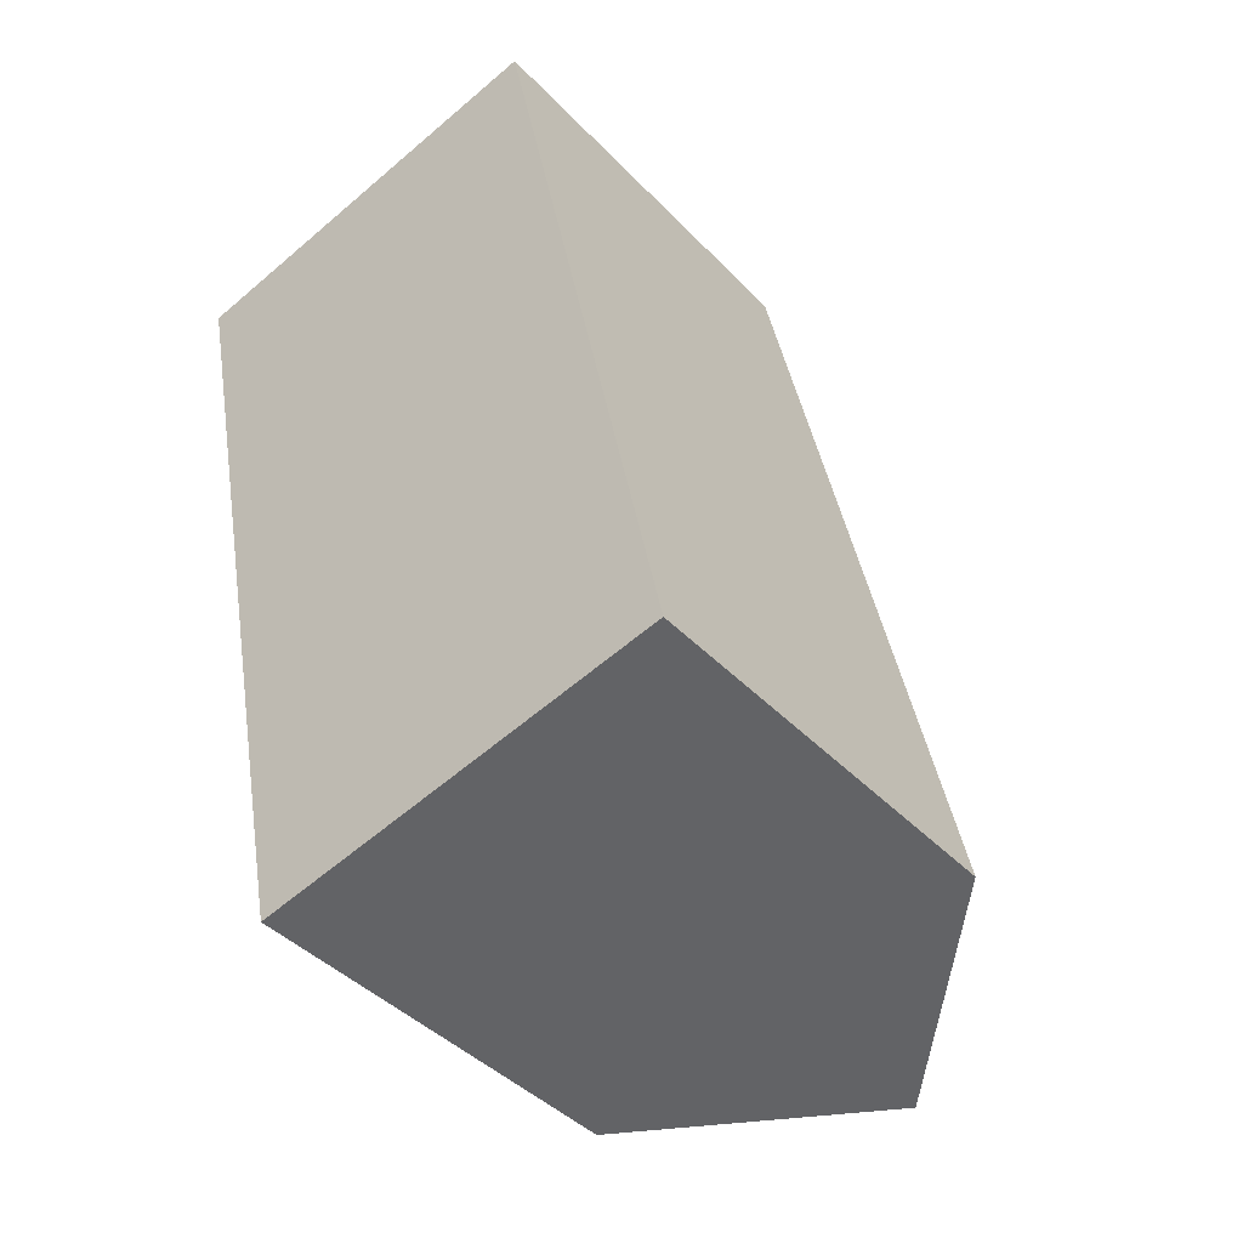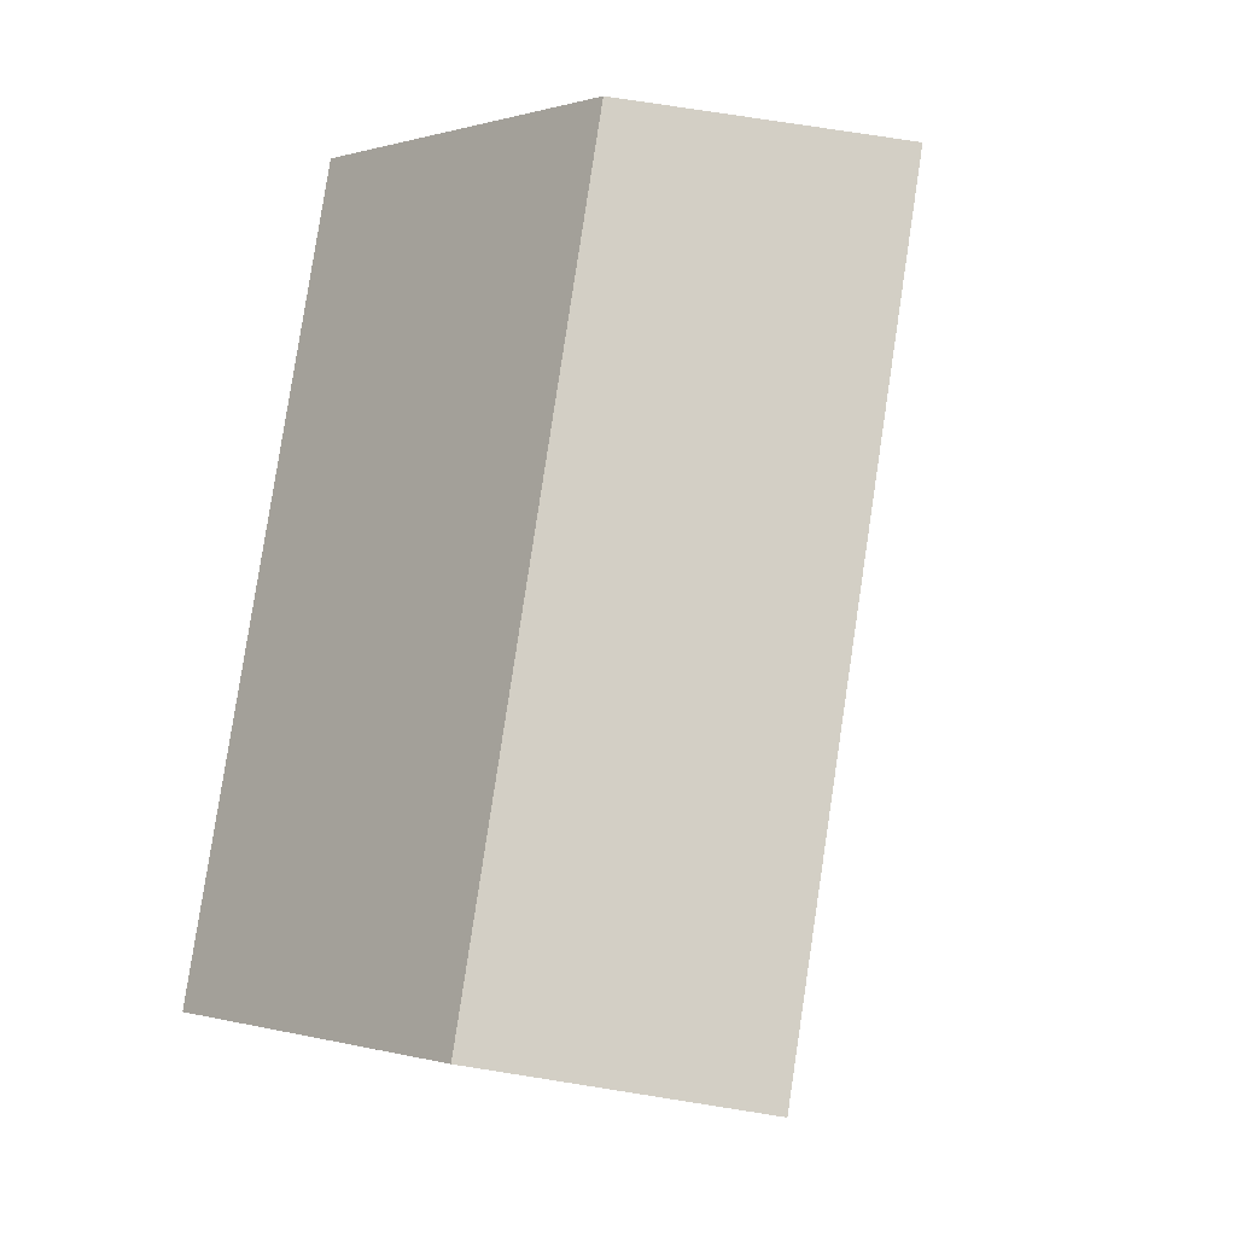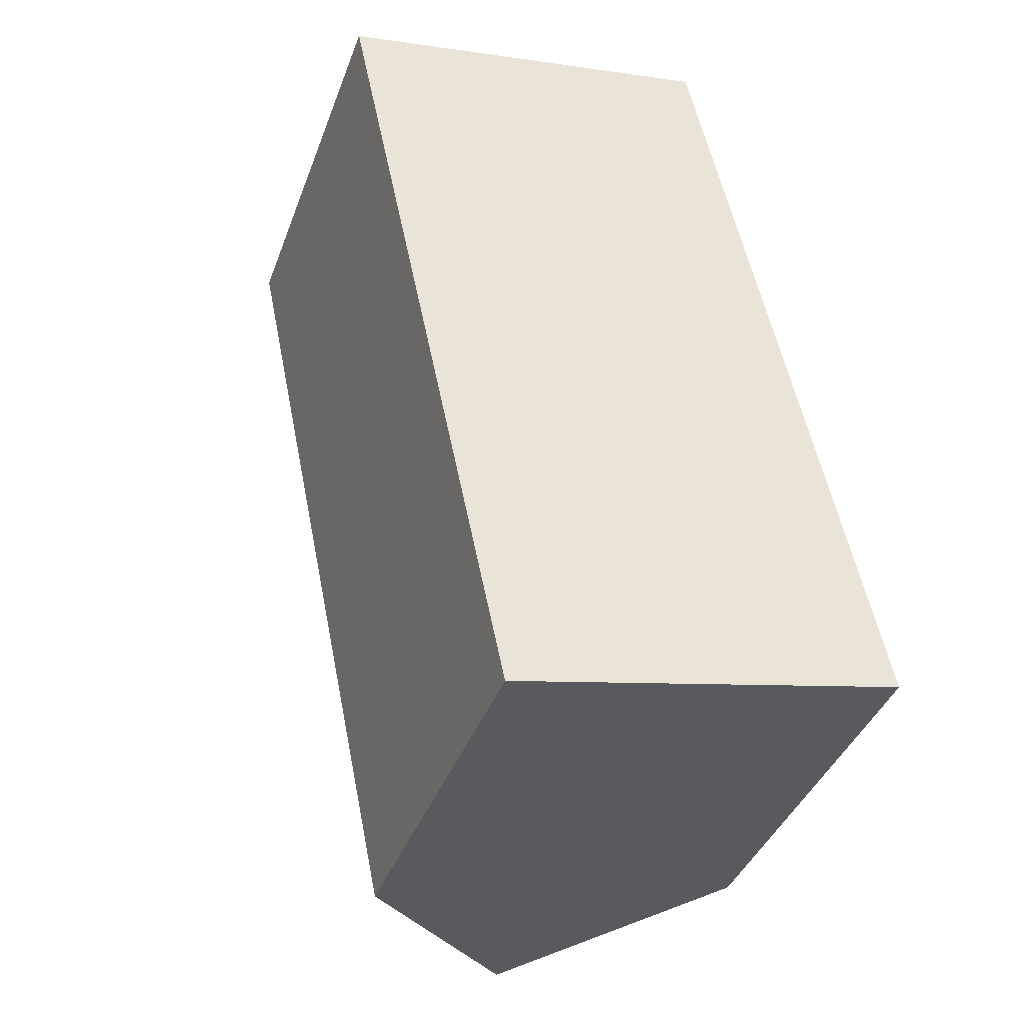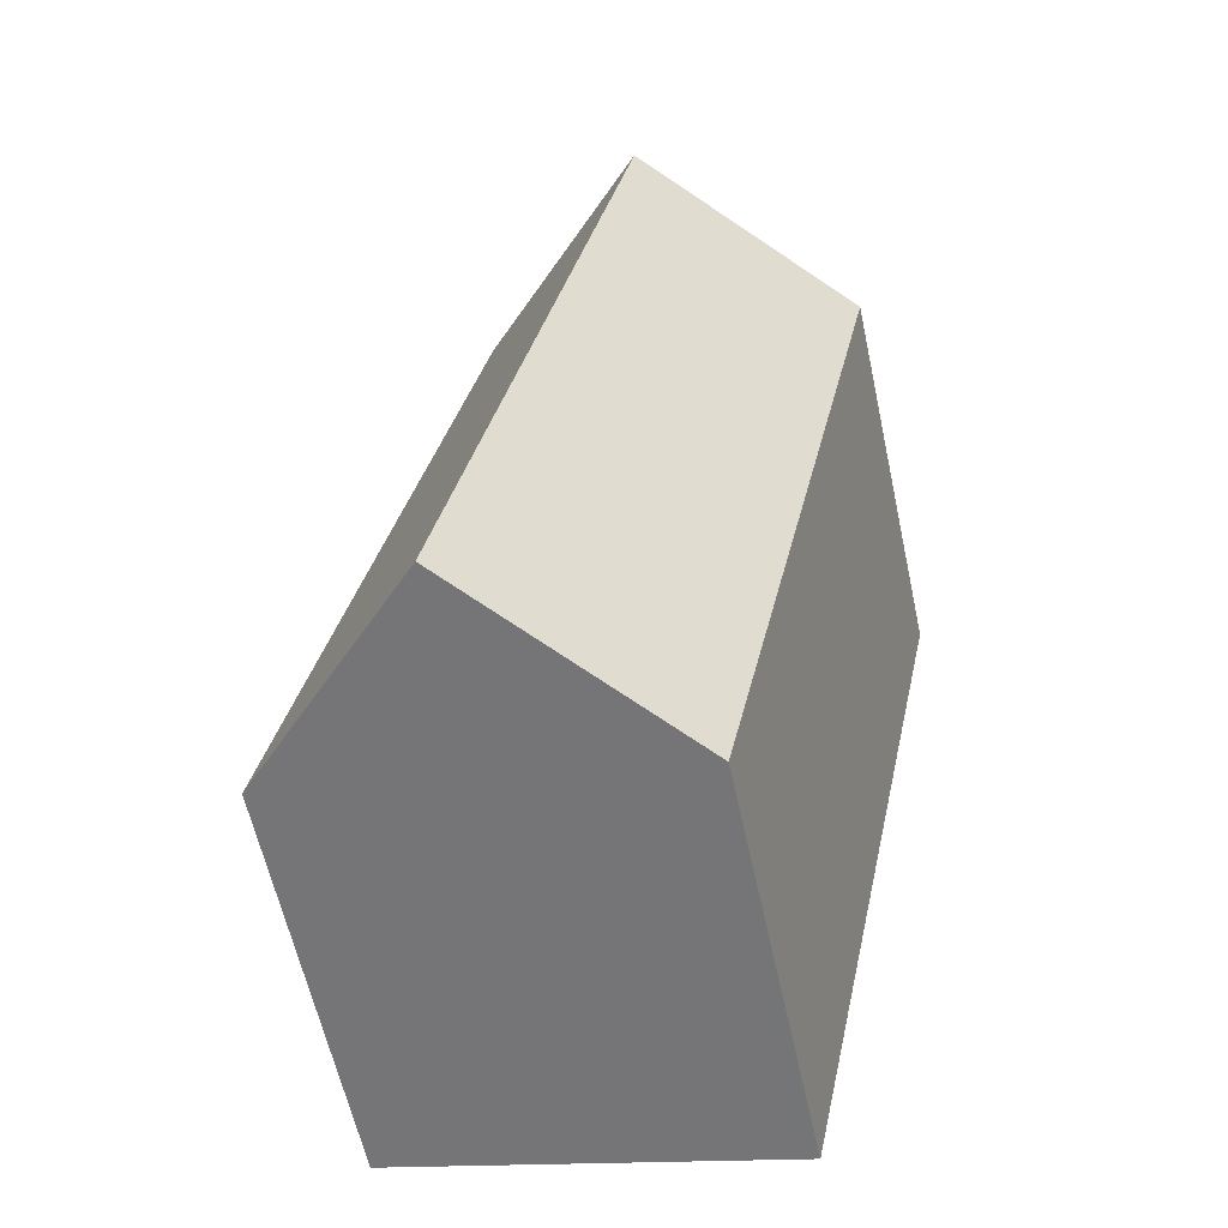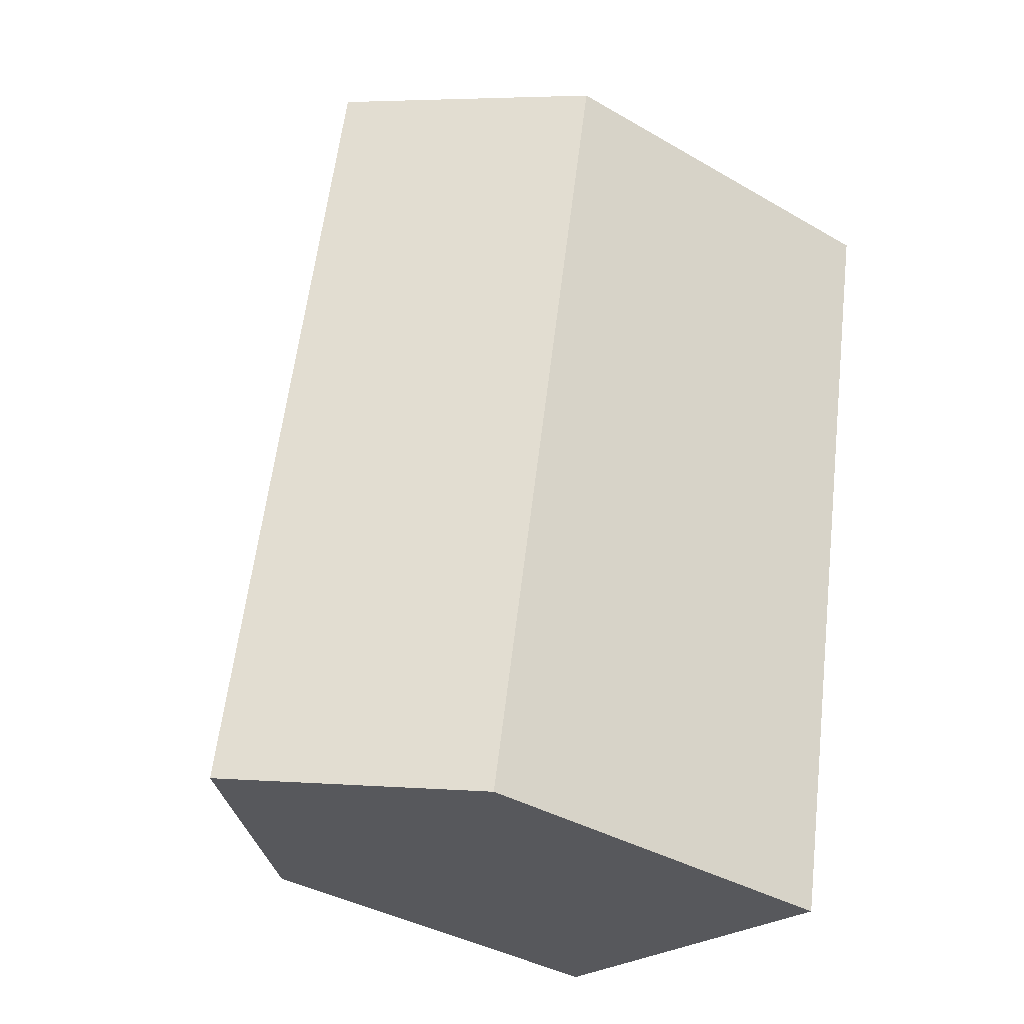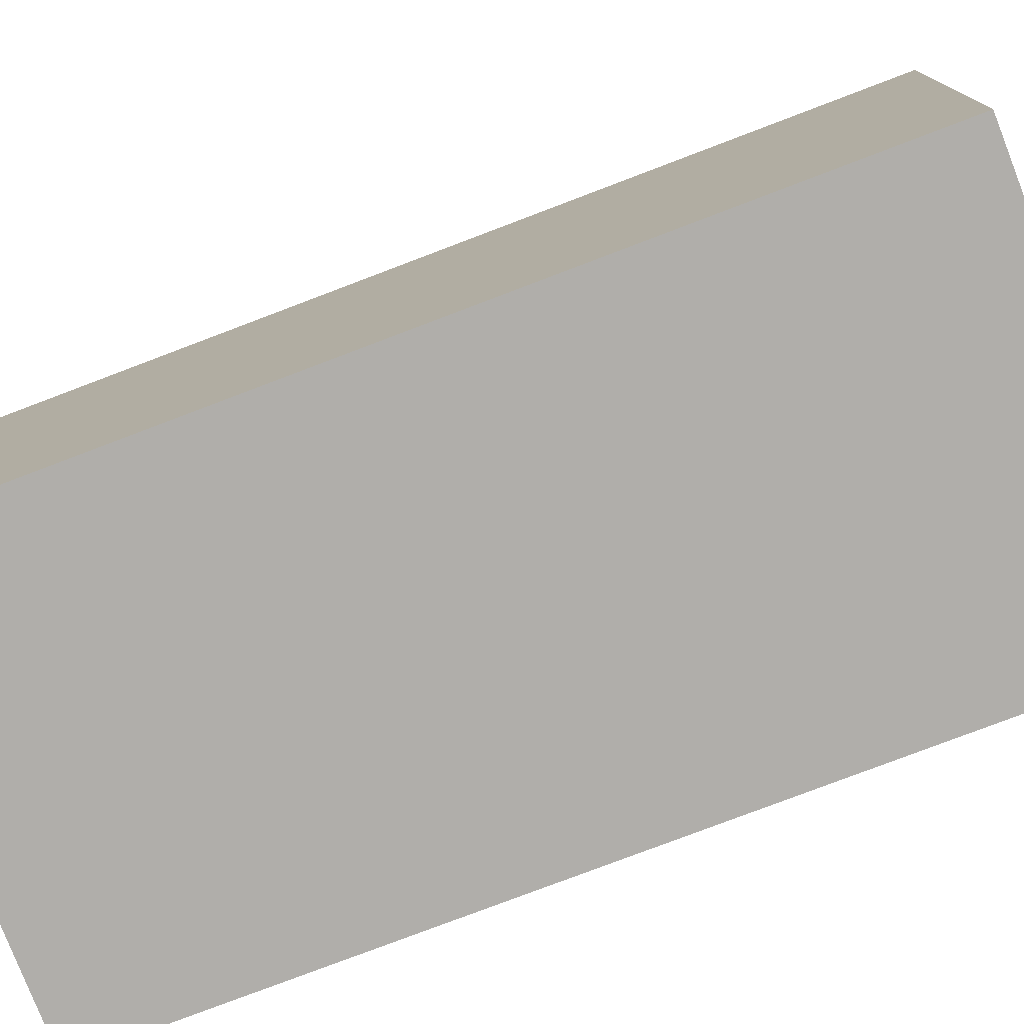
<metadata>
{"format":"obj","ext":"obj","renderer":"f3d","projection":"perspective","resolution":1024,"background":"white","views":[{"elev":-42.5,"azim":39.5,"up":"+Z"},{"elev":-0.4,"azim":137.0,"up":"+Z"},{"elev":-39.8,"azim":-19.4,"up":"+Z"},{"elev":-61.2,"azim":-167.7,"up":"+Z"},{"elev":-38.8,"azim":-125.9,"up":"+Z"},{"elev":-77.9,"azim":99.1,"up":"+Y"}]}
</metadata>
<code>
v  0.411 10.9 0.088
v  1.885 10.49 -9.036
v  0 10.49 6.423e-16
v  5.197 15.64 1.112
v  9.736 15.64 -20.65
v  2.662 10.49 -12.76
v  4.938 10.88 -21.68
v  4.541 10.49 -21.77
v  14.92 10.5 -19.53
v  10.4 10.48 2.225
v  0 0 0
v  1.885 5.533e-16 -9.036
v  2.662 7.814e-16 -12.76
v  4.541 1.333e-15 -21.77
v  0.411 -5.388e-18 0.088
v  5.197 -6.809e-17 1.112
v  10.4 -1.362e-16 2.225
v  14.92 1.196e-15 -19.53
v  9.736 1.264e-15 -20.65
v  4.938 1.328e-15 -21.68
g defaultobject
f 1 2 3
f 2 1 4
f 2 4 5
f 2 5 6
f 6 5 7
f 6 7 8
f 9 4 10
f 4 9 5
f 2 11 3
f 11 2 12
f 12 2 6
f 12 6 8
f 12 8 13
f 13 8 14
f 1 10 4
f 10 1 3
f 10 3 11
f 10 11 15
f 10 15 16
f 10 16 17
f 10 18 9
f 18 10 17
f 18 5 9
f 5 18 7
f 7 18 8
f 8 18 19
f 8 19 20
f 8 20 14
f 12 15 11
f 15 12 16
f 16 12 17
f 17 12 18
f 18 12 13
f 18 13 20
f 20 13 14
f 18 20 19

</code>
